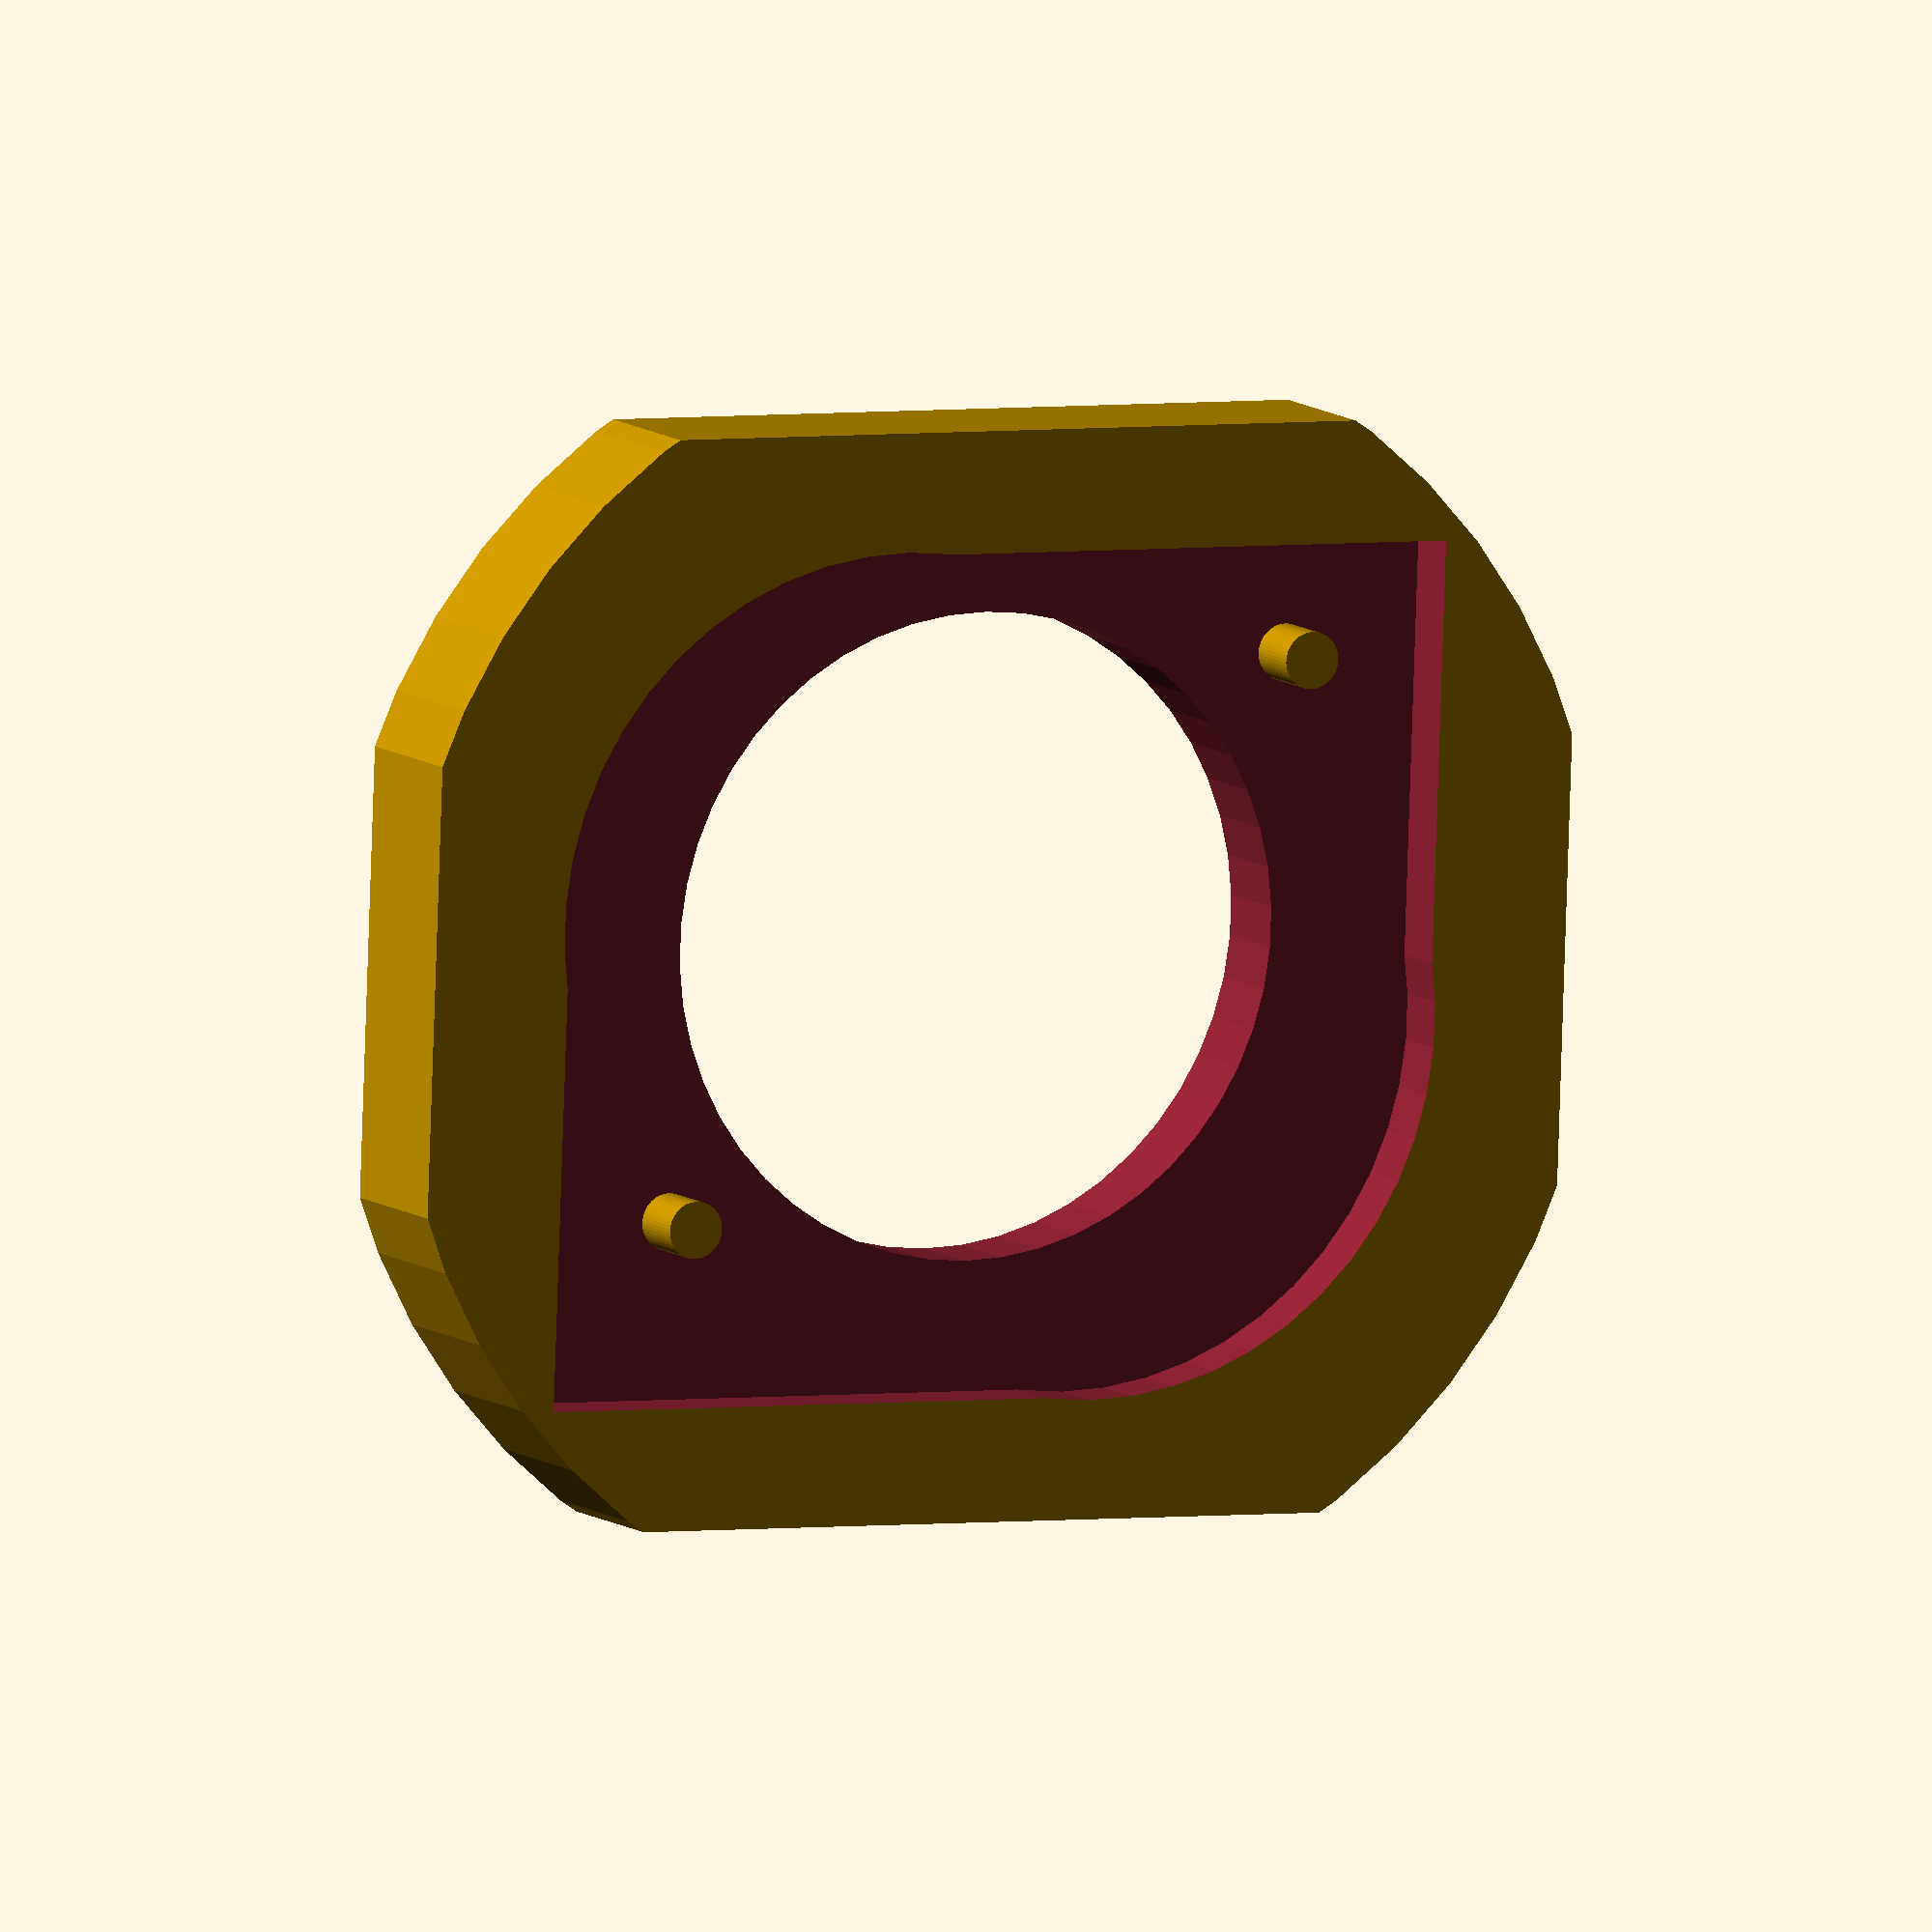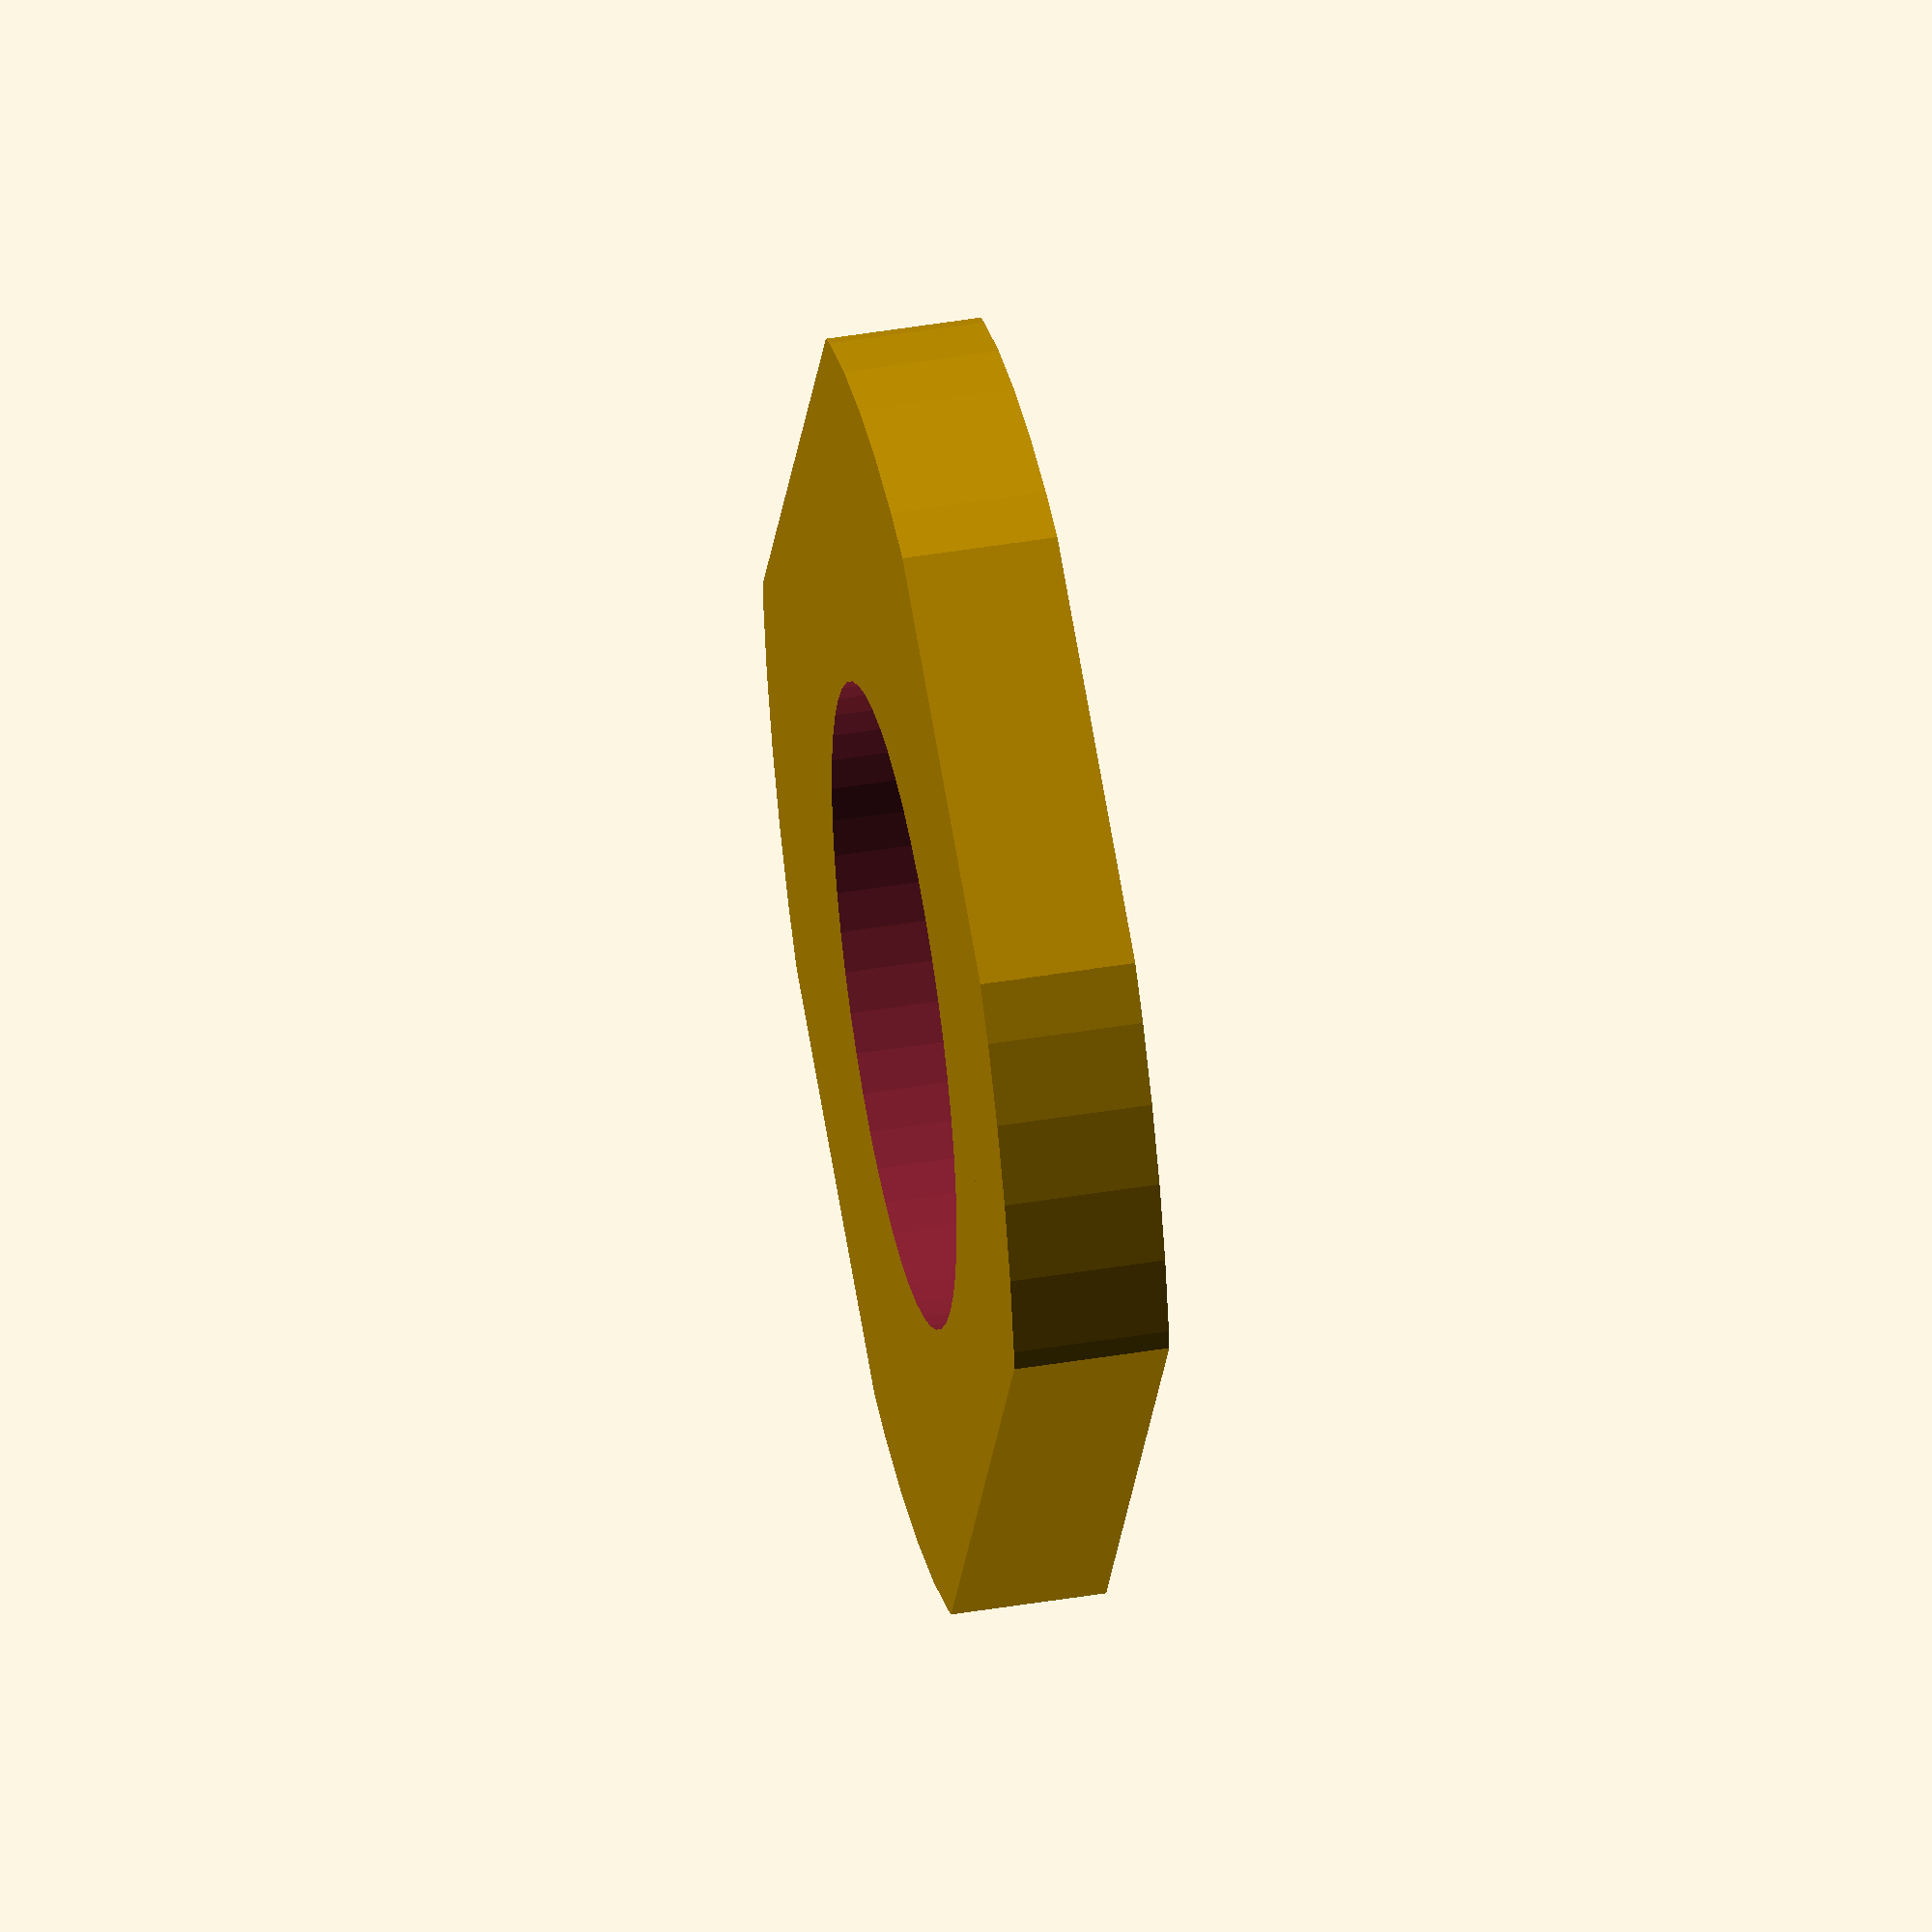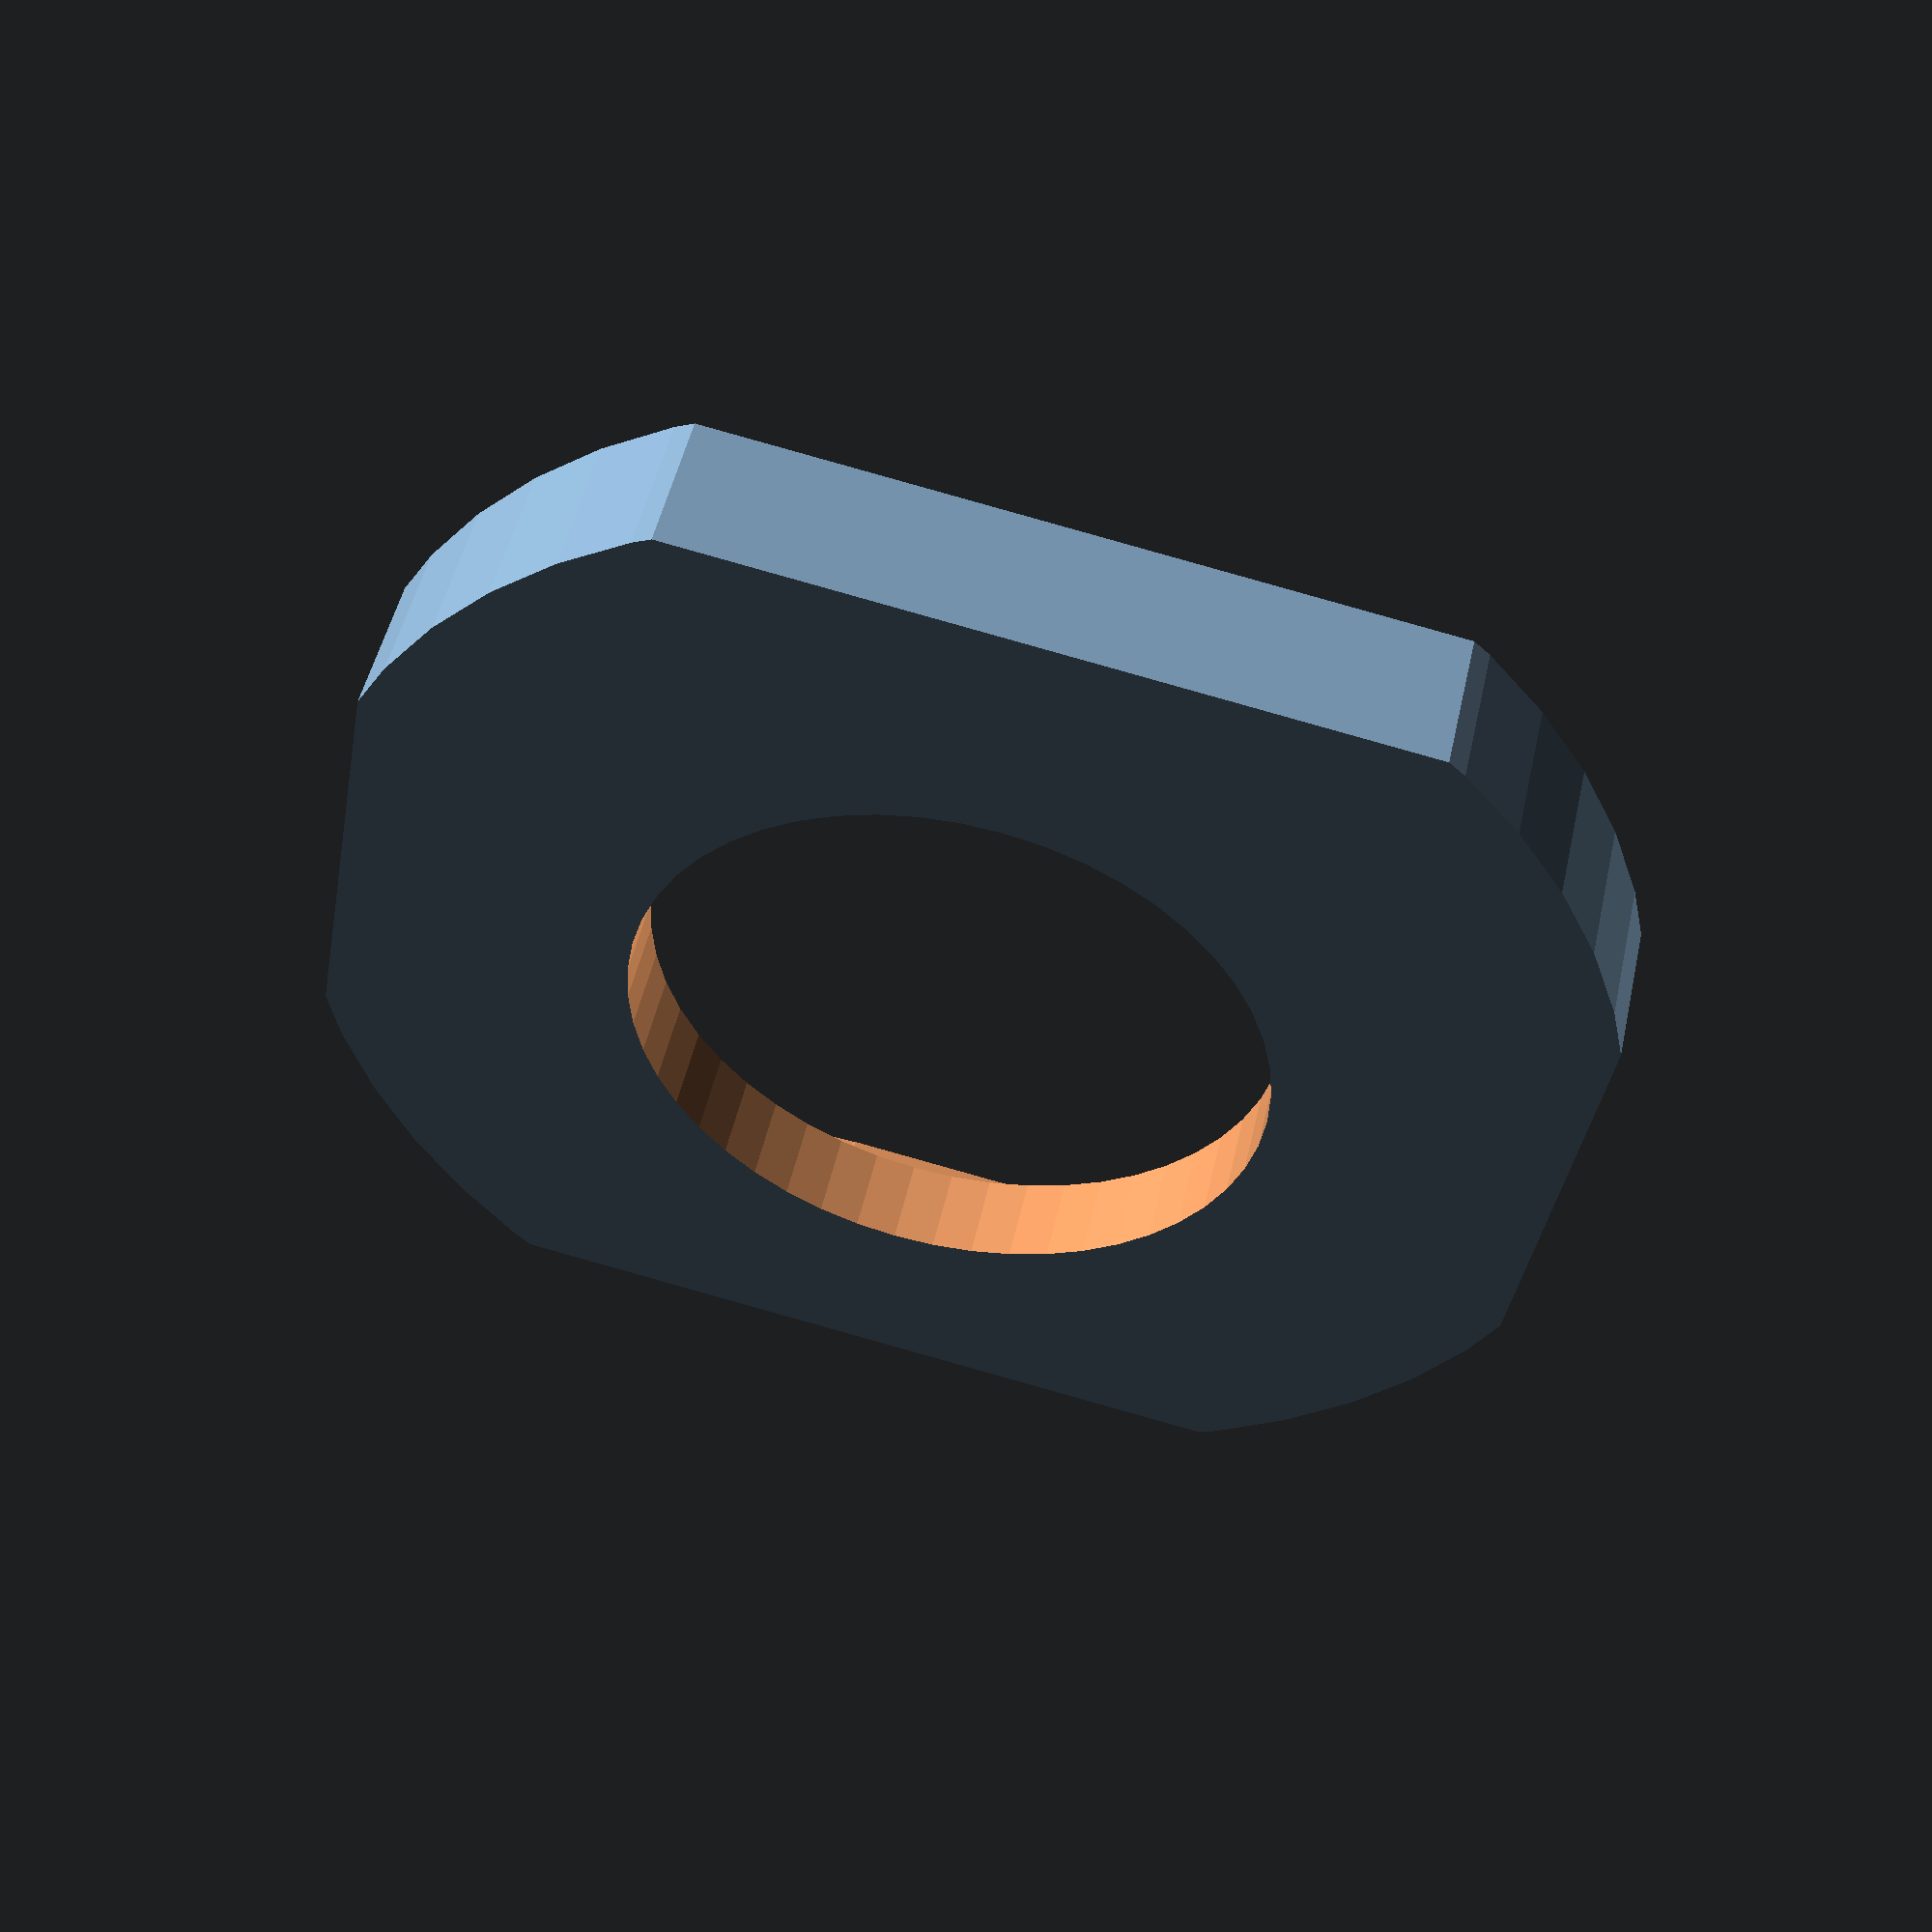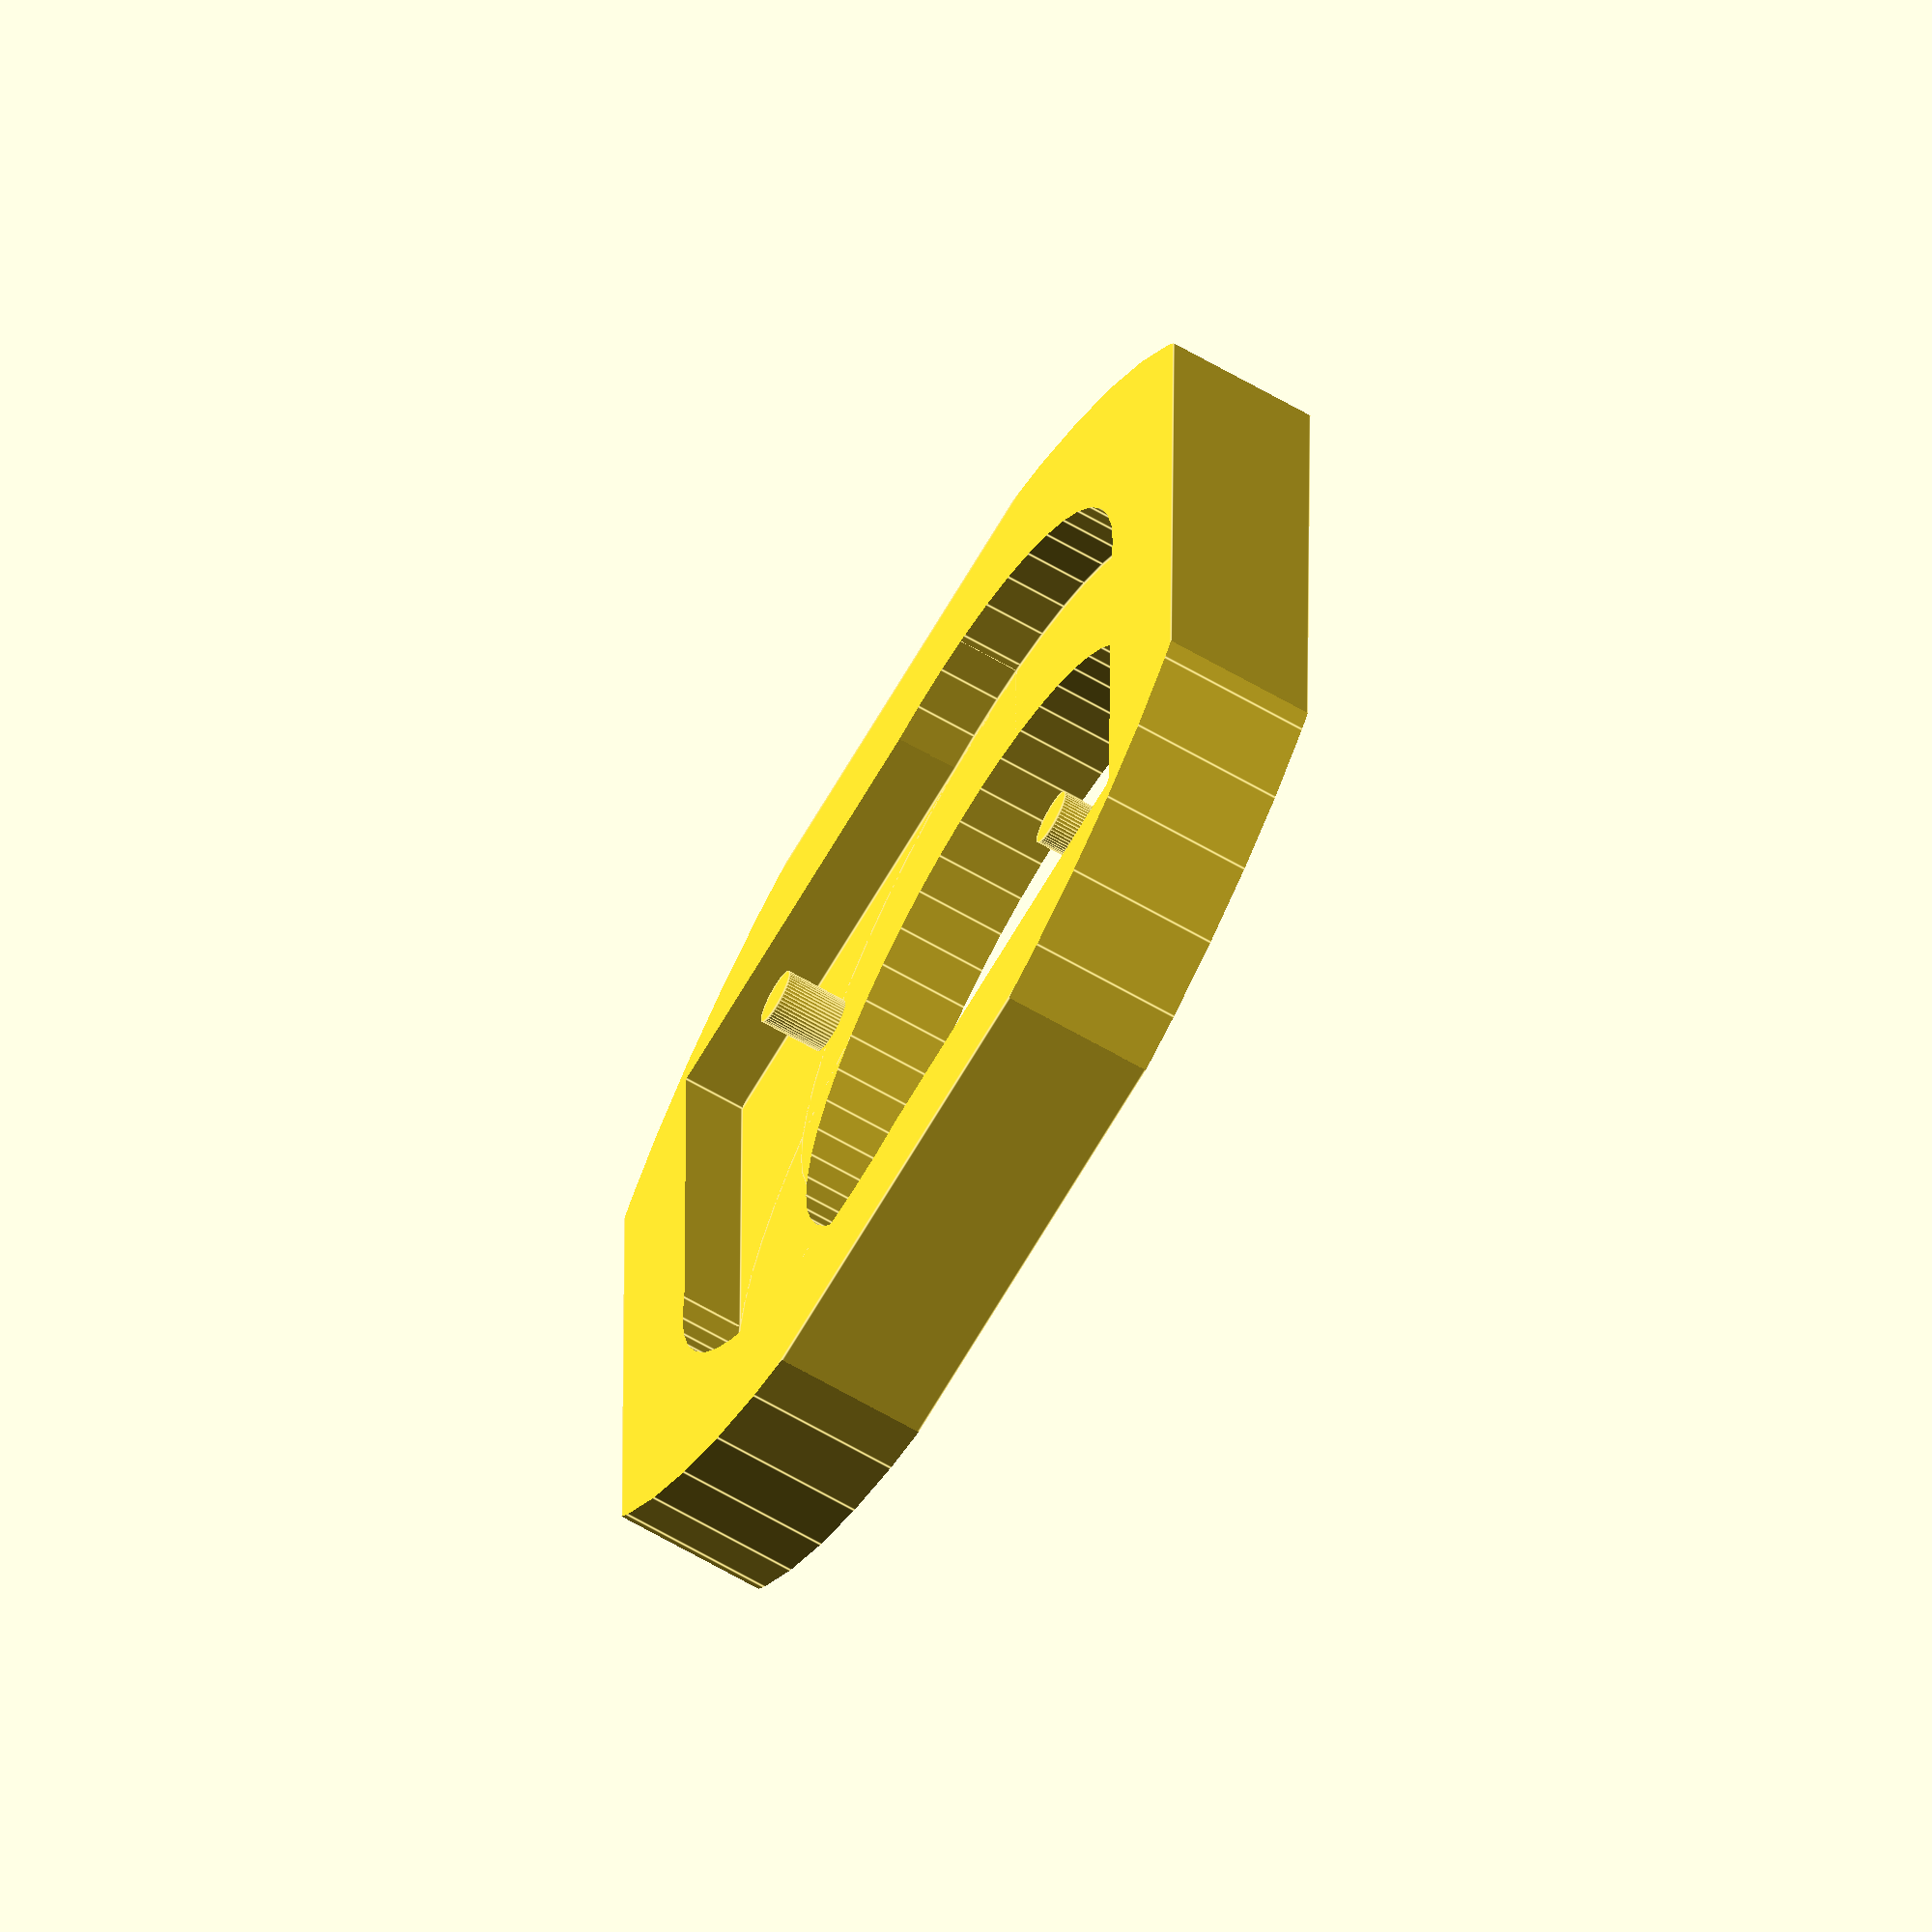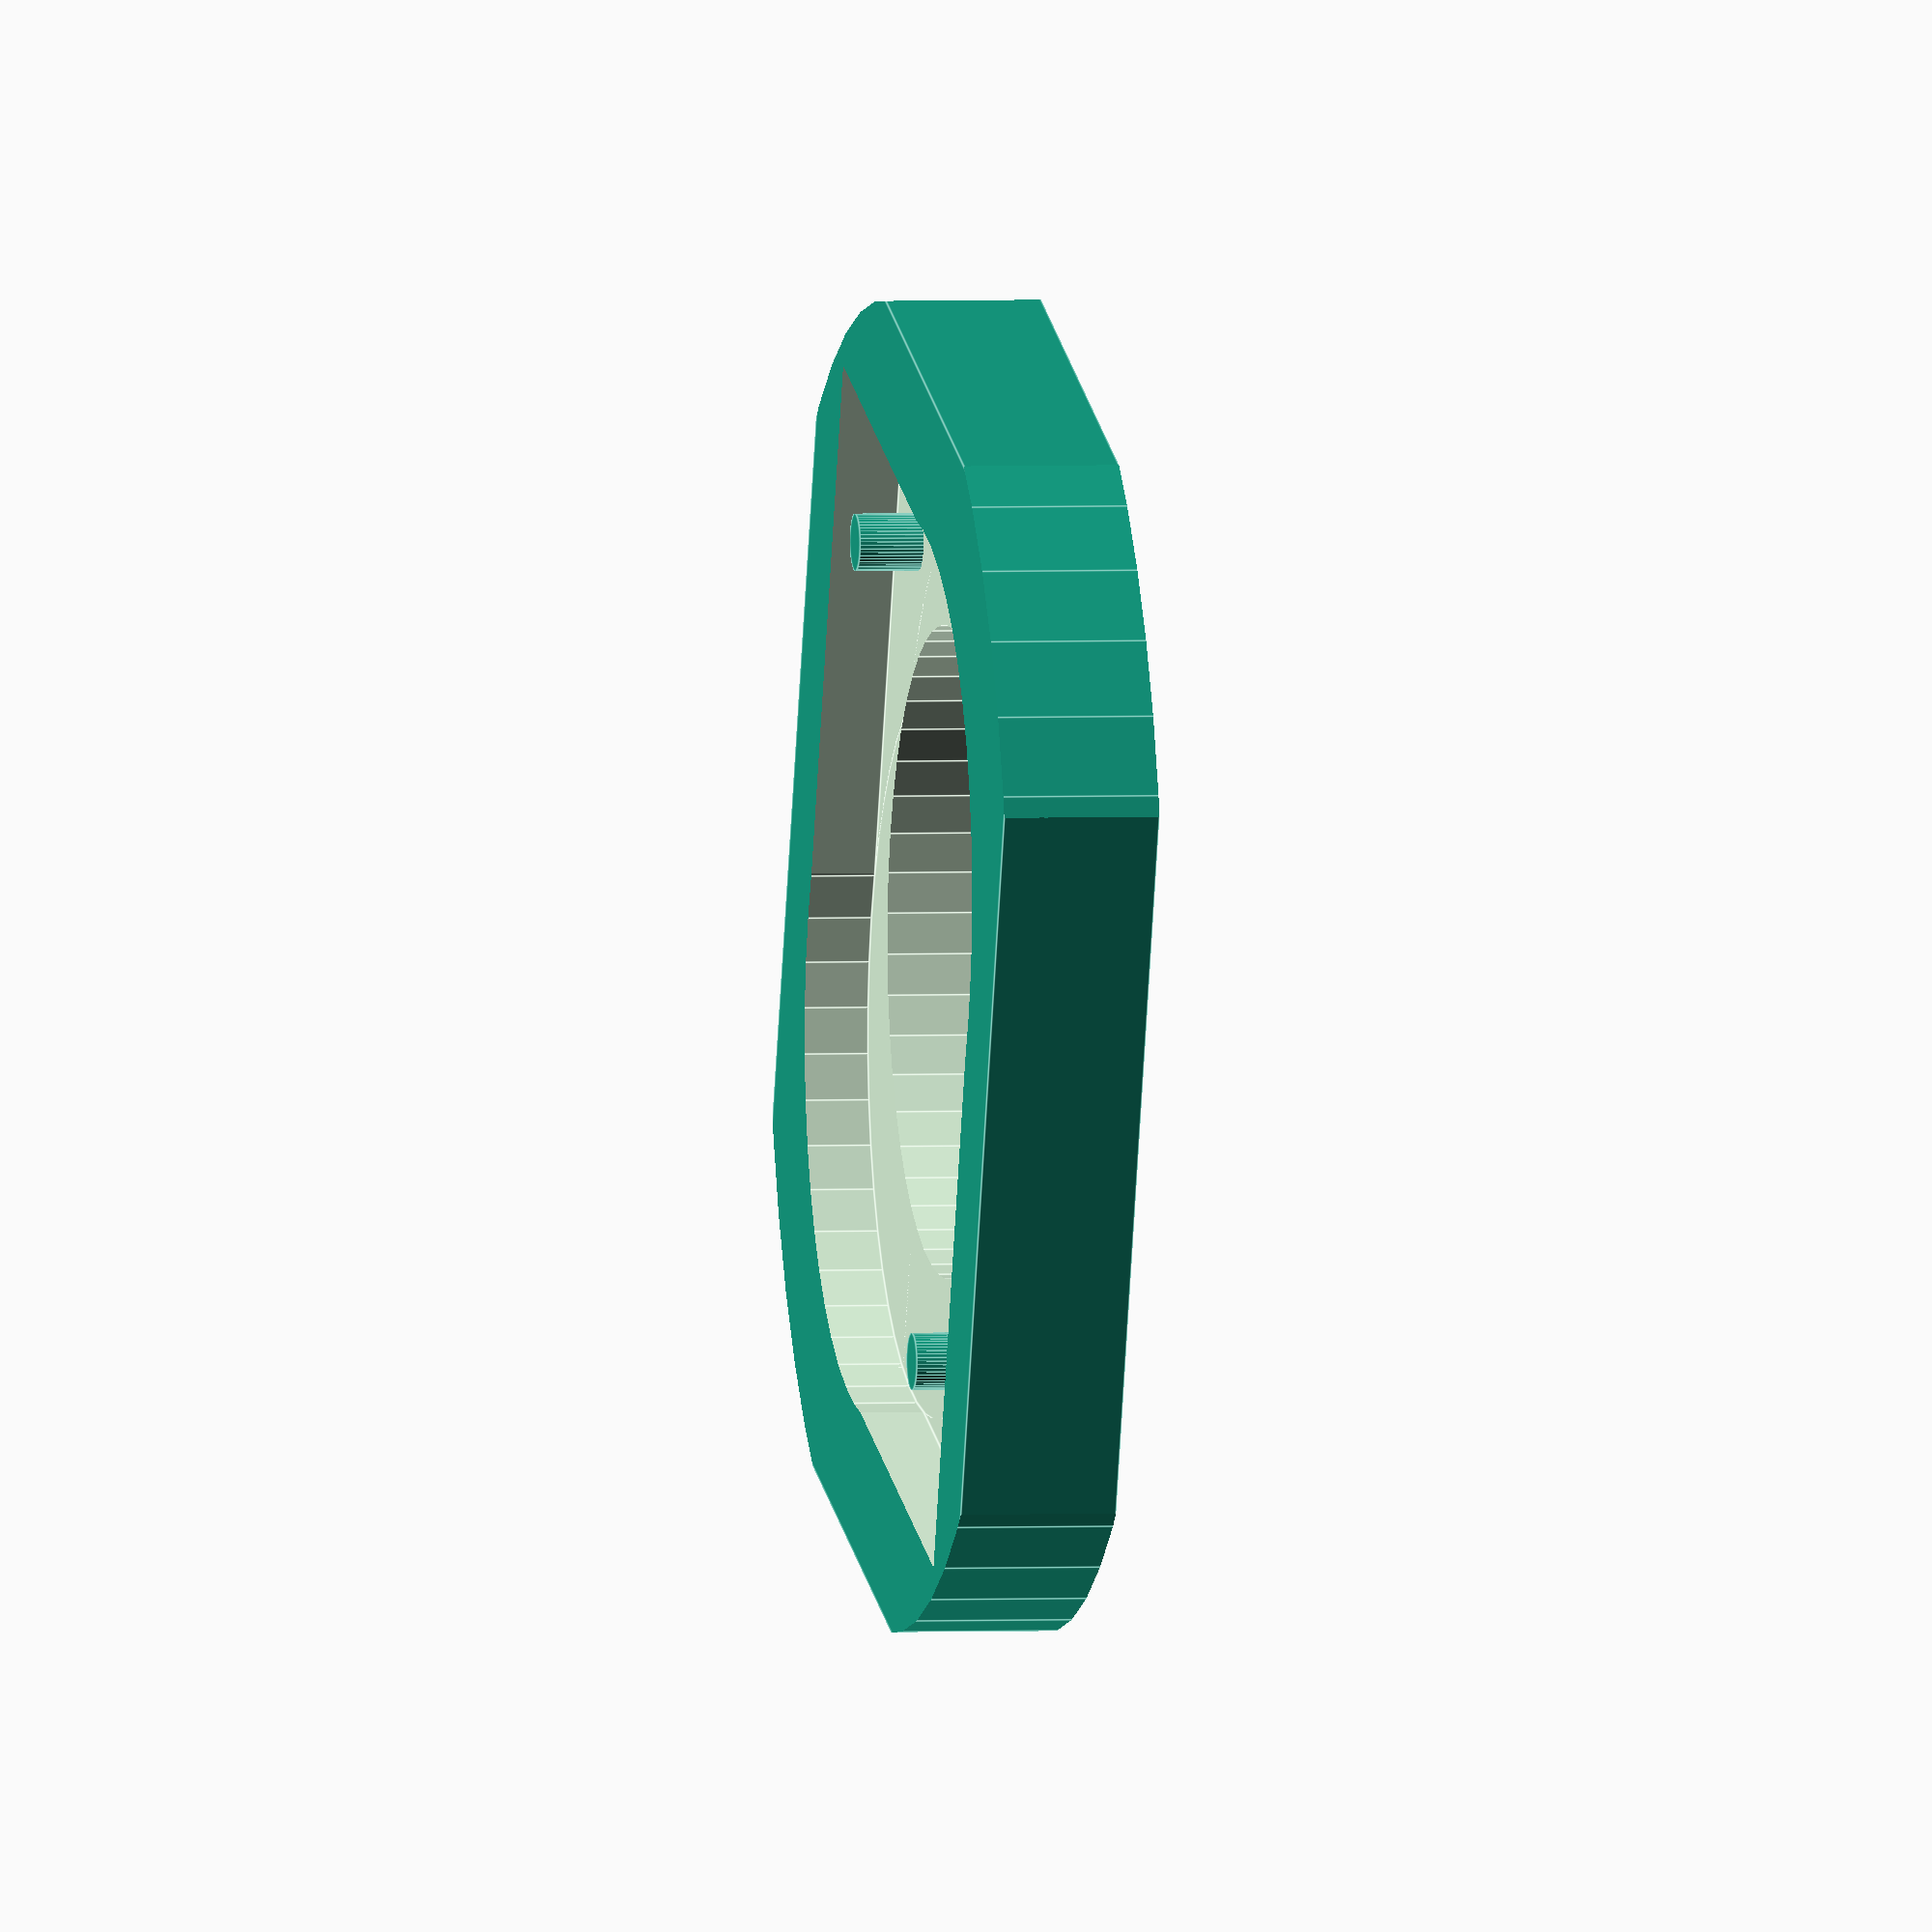
<openscad>
// cylinder quality
cq = 50;

thickness = 7.65;
length = 53.42;
width = 60.65;
inner_diam = 31.75;
inset = 3.12;
inner_rad = inner_diam / 2;
inset_xoff = 6;
inset_yoff = 7.12;

module p1() {
 difference() {
  cube(size=[length, width, thickness]);
  translate([inner_rad + 9.29, inner_rad + 14.33, -1]) cylinder(r=inner_rad, h=thickness + 2, $fn=cq);
 }
}

module p2() {
 intersection() {
  p1();
  translate([length/2, width/2, -1]) cylinder(r=width/2 + 2, h=thickness+2, $fn=cq);
 }
}

module p3() {
 difference() {
  p2();
  translate([inset_xoff, inset_yoff, -1]) {
   //cube(size=[length - 2 * inset_xoff, width - 2 * inset_yoff, inset + 1]);
   cube(size=[length / 2, width / 2, inset + 1]);
   translate([length / 2 - 2 * inset_xoff, width / 2 - 2 * inset_yoff, 0])
    cube(size=[length / 2, width / 2, inset + 1]);
   
  }
  translate([length / 2 + 3,width / 2 - 5.6,-1])
   cylinder(r=inner_rad + 2, h=inset + 1, $fn=cq);
  translate([length / 2 - 3,width / 2 + 5.6,-1])
   cylinder(r=inner_rad + 2, h=inset + 1, $fn=cq);
 }
}

p3();

translate([13.09 - 1.4, 15.5 - 1.4, 0]) cylinder(r=1.4, h=thickness, $fn=cq);
translate([40.11 - 1.4, 47.6 - 1.4, 0]) cylinder(r=1.4, h=thickness, $fn=cq);

</openscad>
<views>
elev=171.6 azim=267.9 roll=25.4 proj=o view=solid
elev=135.1 azim=26.3 roll=101.0 proj=o view=wireframe
elev=311.2 azim=279.9 roll=12.2 proj=p view=solid
elev=66.9 azim=359.6 roll=240.1 proj=o view=edges
elev=177.5 azim=341.2 roll=280.4 proj=o view=edges
</views>
